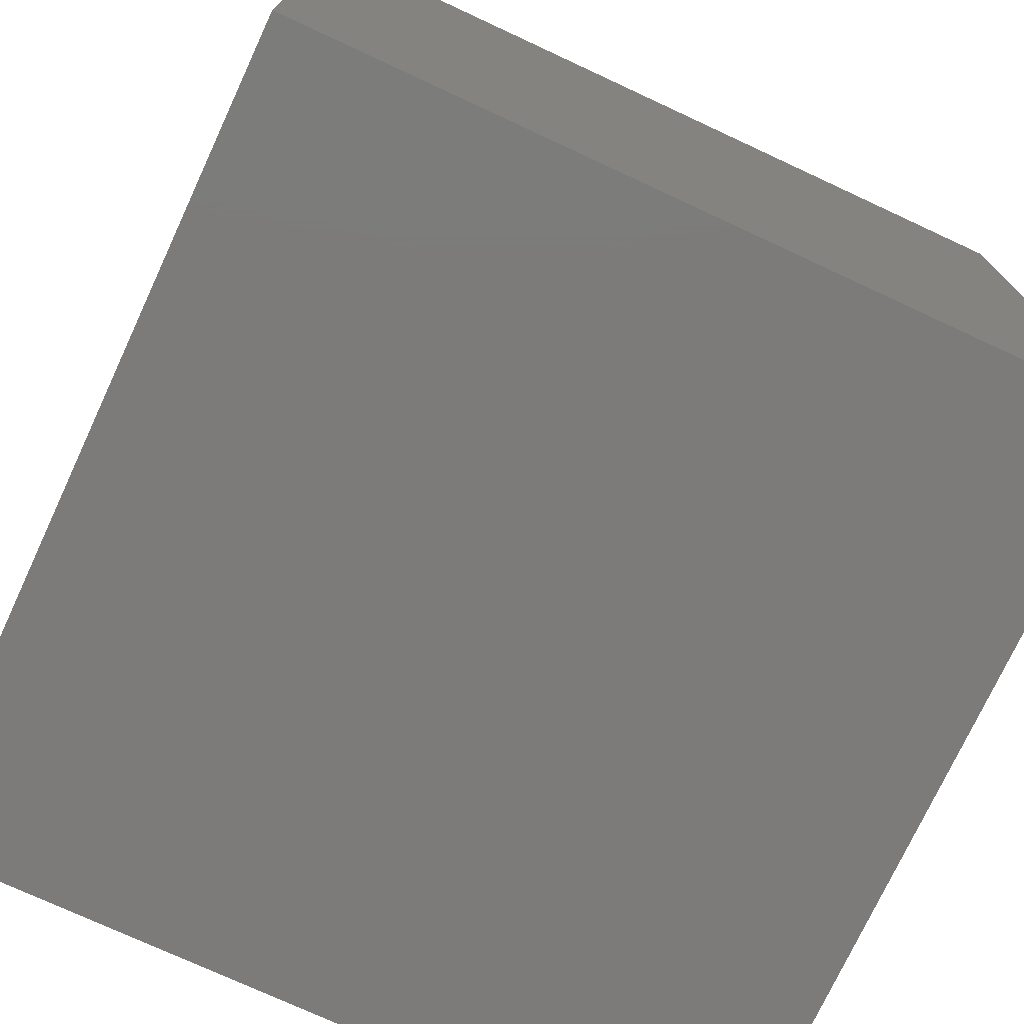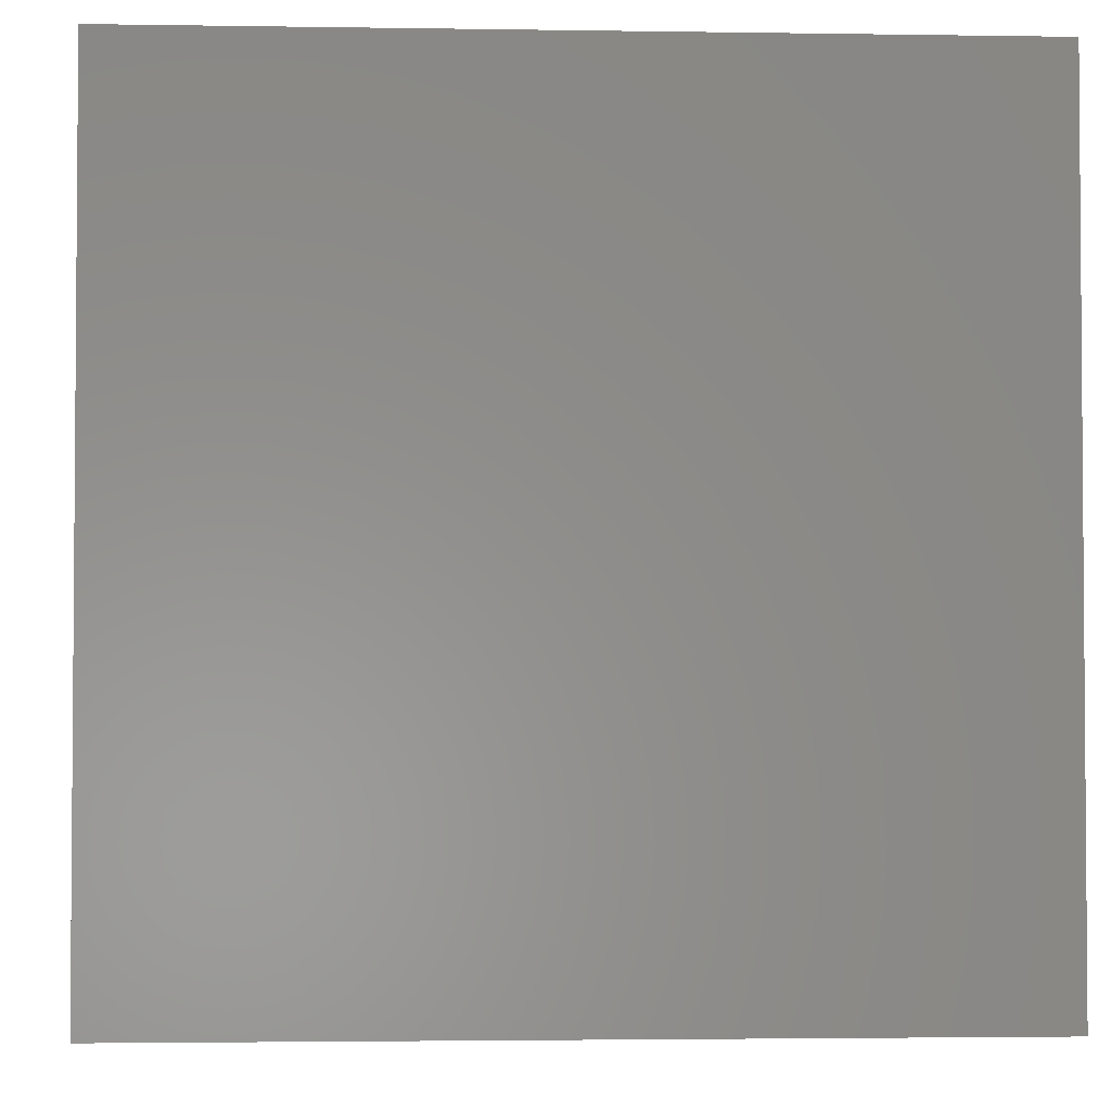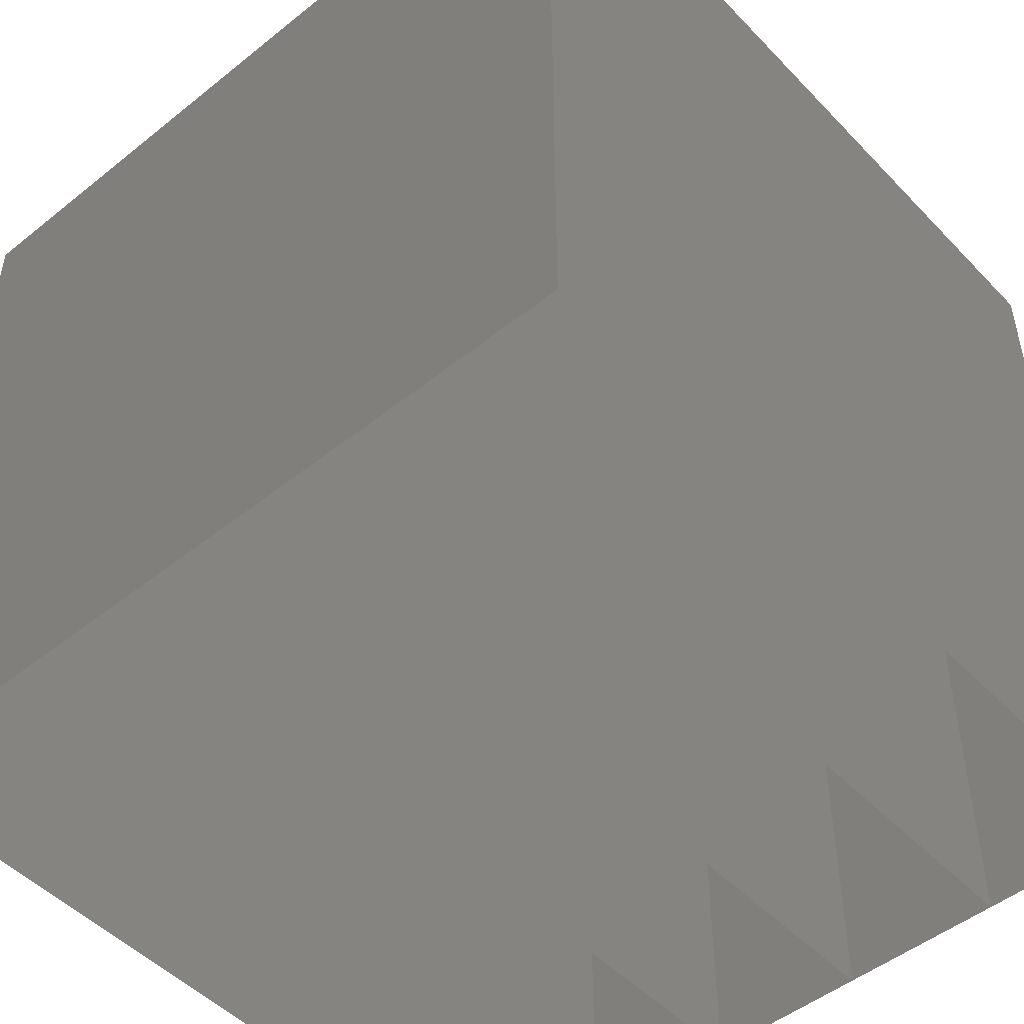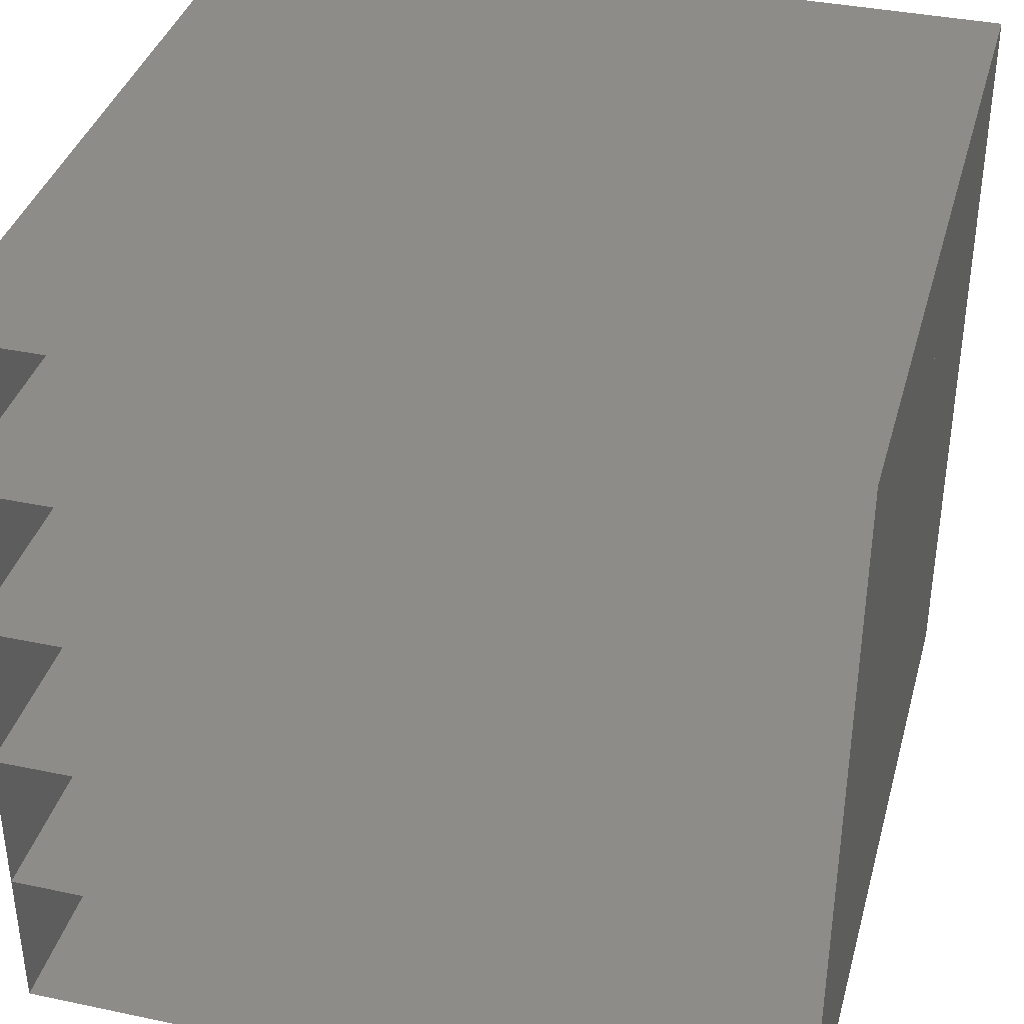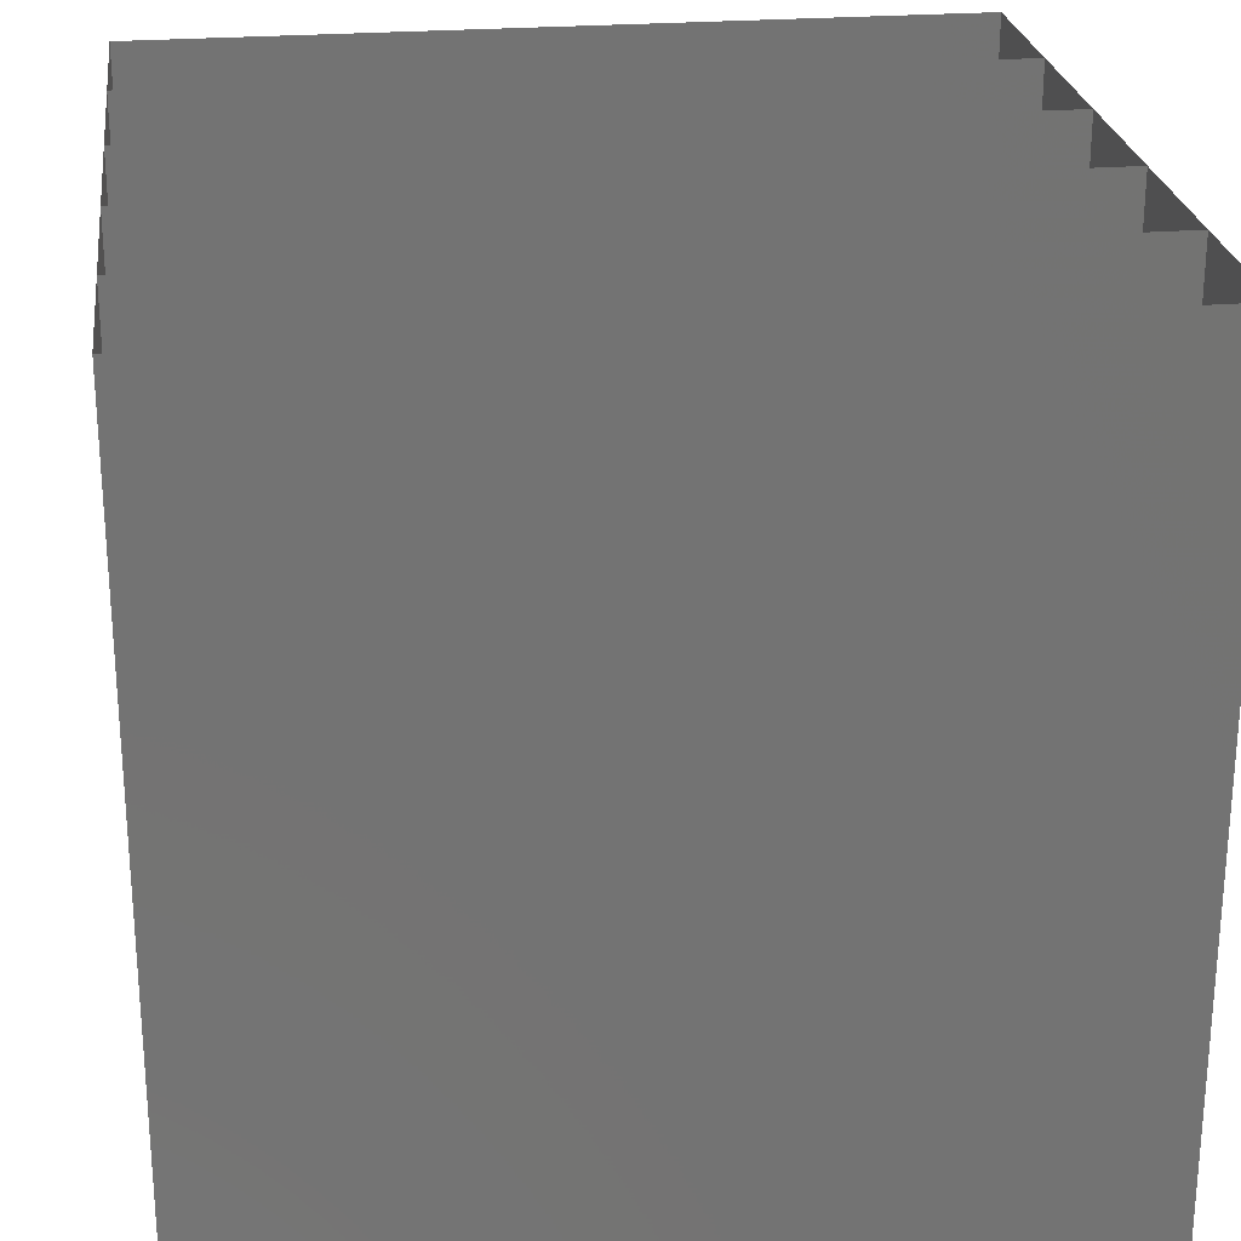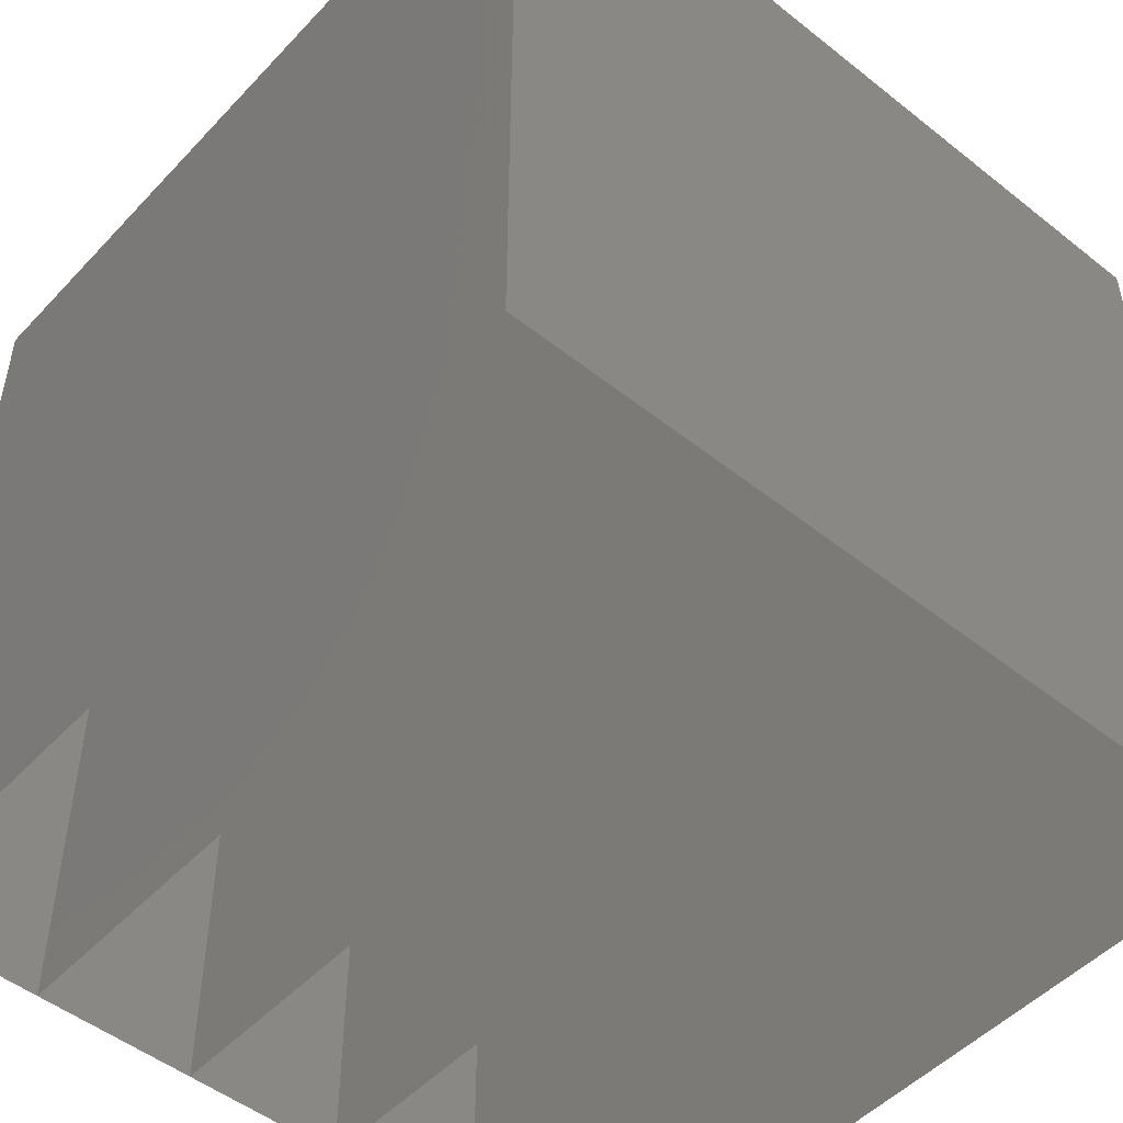
<metadata>
{"format":"stl","ext":"stl","renderer":"f3d","projection":"perspective","resolution":1024,"background":"white","views":[{"elev":-74.7,"azim":-114.9,"up":"+Y"},{"elev":-2.8,"azim":-3.2,"up":"+Z"},{"elev":-49.4,"azim":-48.5,"up":"+Z"},{"elev":37.4,"azim":15.1,"up":"+Y"},{"elev":24.9,"azim":-7.4,"up":"+Z"},{"elev":-49.8,"azim":48.9,"up":"+Z"}]}
</metadata>
<code>
# stl→obj: 32 verts, 64 faces
v 0 0 0
v 0 0 2
v 0 1 1
v 0 2 2
v 0 2 0
v 2 0 0
v 2 0 2
v 2 1 1
v 2 2 2
v 2 2 0
v 1 0 1
v 1 2 1
v 0 0.4 0
v 0 0.4 2
v 1 0.4 1
v 2 0.4 2
v 2 0.4 0
v 0 0.8 0
v 0 0.8 2
v 1 0.8 1
v 2 0.8 2
v 2 0.8 0
v 0 1.2 0
v 0 1.2 2
v 1 1.2 1
v 2 1.2 2
v 2 1.2 0
v 0 1.6 0
v 0 1.6 2
v 1 1.6 1
v 2 1.6 2
v 2 1.6 0
f 1 2 3
f 2 4 3
f 4 5 3
f 5 1 3
f 1 5 3
f 5 4 3
f 4 2 3
f 2 1 3
f 6 7 8
f 7 9 8
f 9 10 8
f 10 6 8
f 6 10 8
f 10 9 8
f 9 7 8
f 7 6 8
f 1 2 11
f 2 7 11
f 7 6 11
f 6 1 11
f 1 6 11
f 6 7 11
f 7 2 11
f 2 1 11
f 5 4 12
f 4 9 12
f 9 10 12
f 10 5 12
f 5 10 12
f 10 9 12
f 9 4 12
f 4 5 12
f 13 14 15
f 14 16 15
f 16 17 15
f 17 13 15
f 13 17 15
f 17 16 15
f 16 14 15
f 14 13 15
f 18 19 20
f 19 21 20
f 21 22 20
f 22 18 20
f 18 22 20
f 22 21 20
f 21 19 20
f 19 18 20
f 23 24 25
f 24 26 25
f 26 27 25
f 27 23 25
f 23 27 25
f 27 26 25
f 26 24 25
f 24 23 25
f 28 29 30
f 29 31 30
f 31 32 30
f 32 28 30
f 28 32 30
f 32 31 30
f 31 29 30
f 29 28 30

</code>
